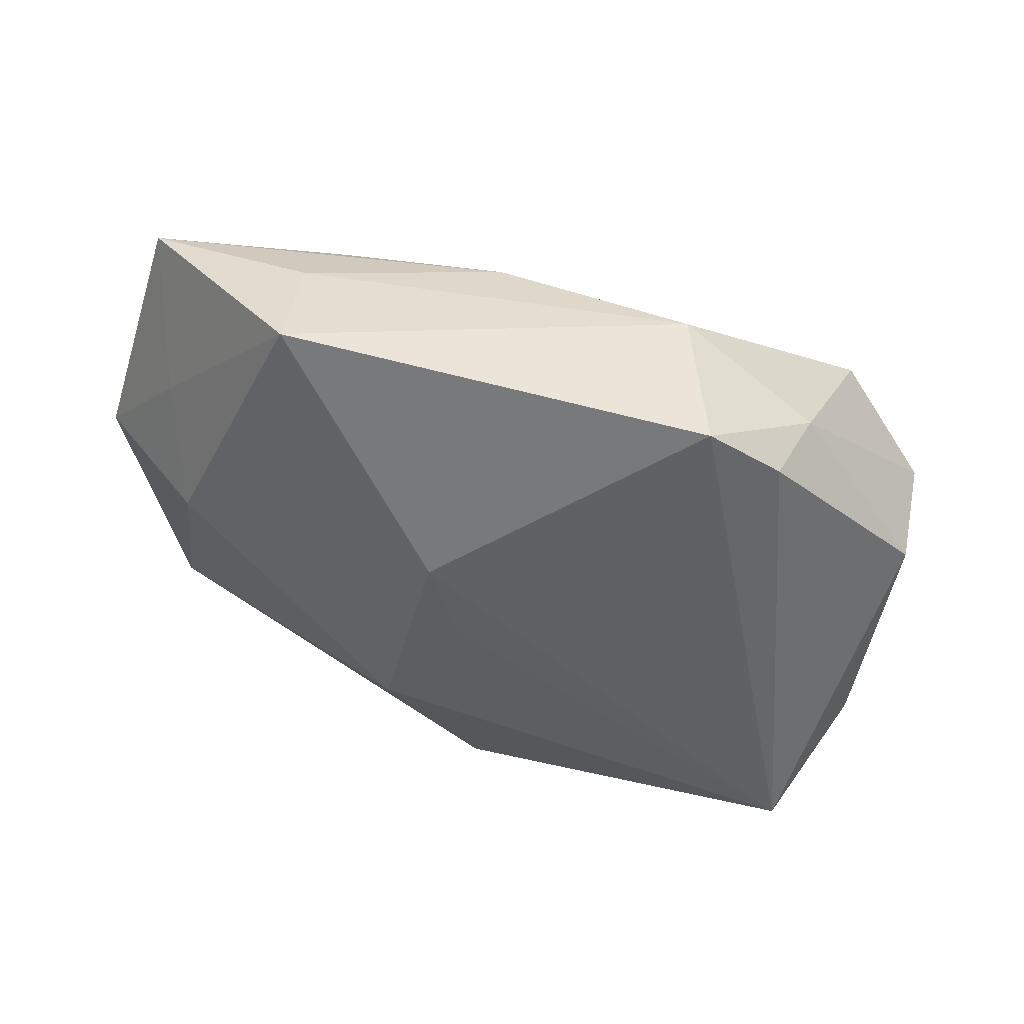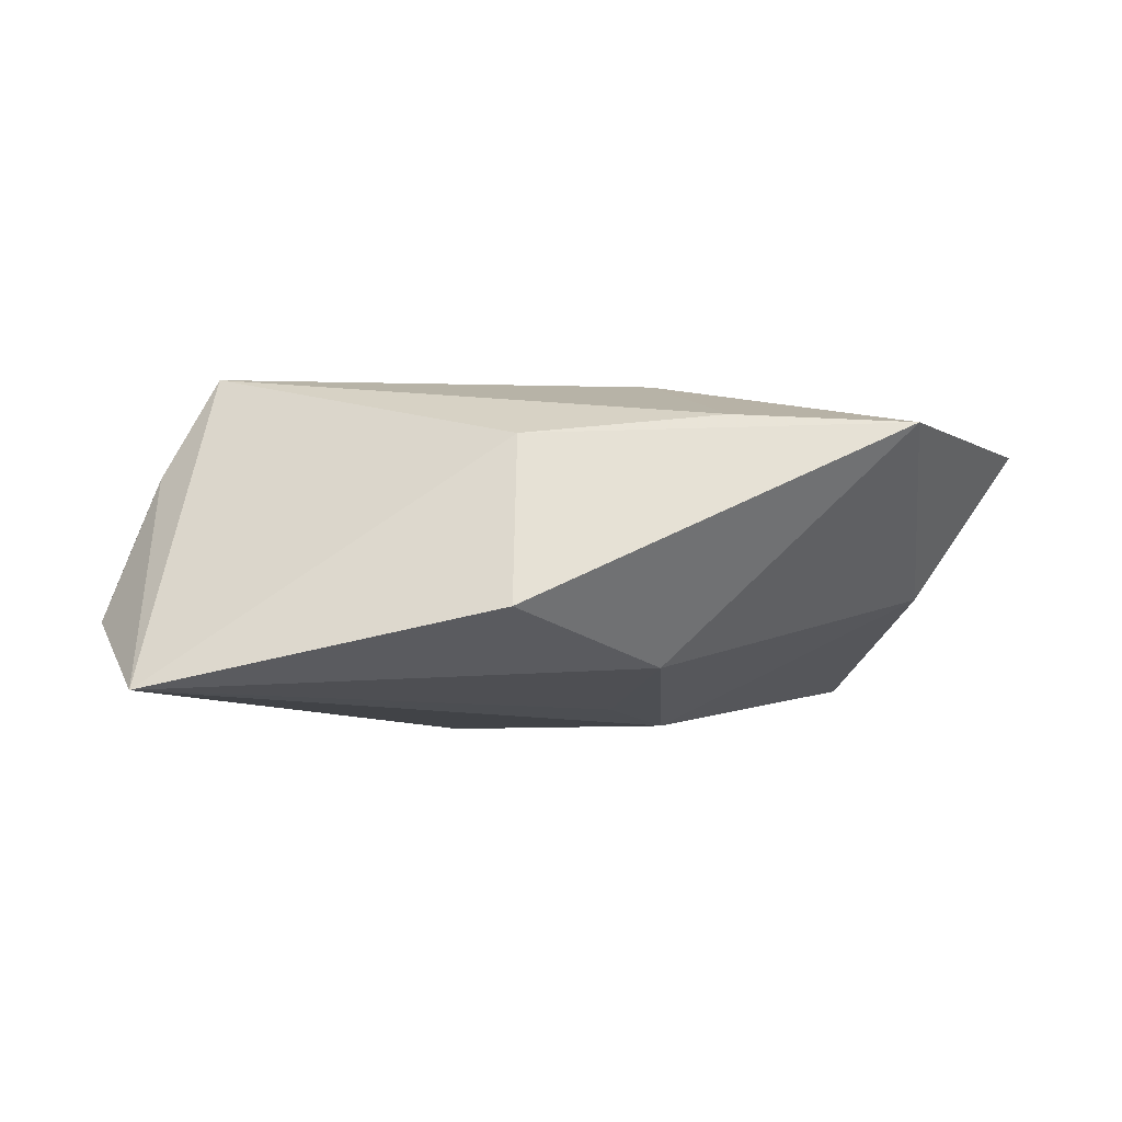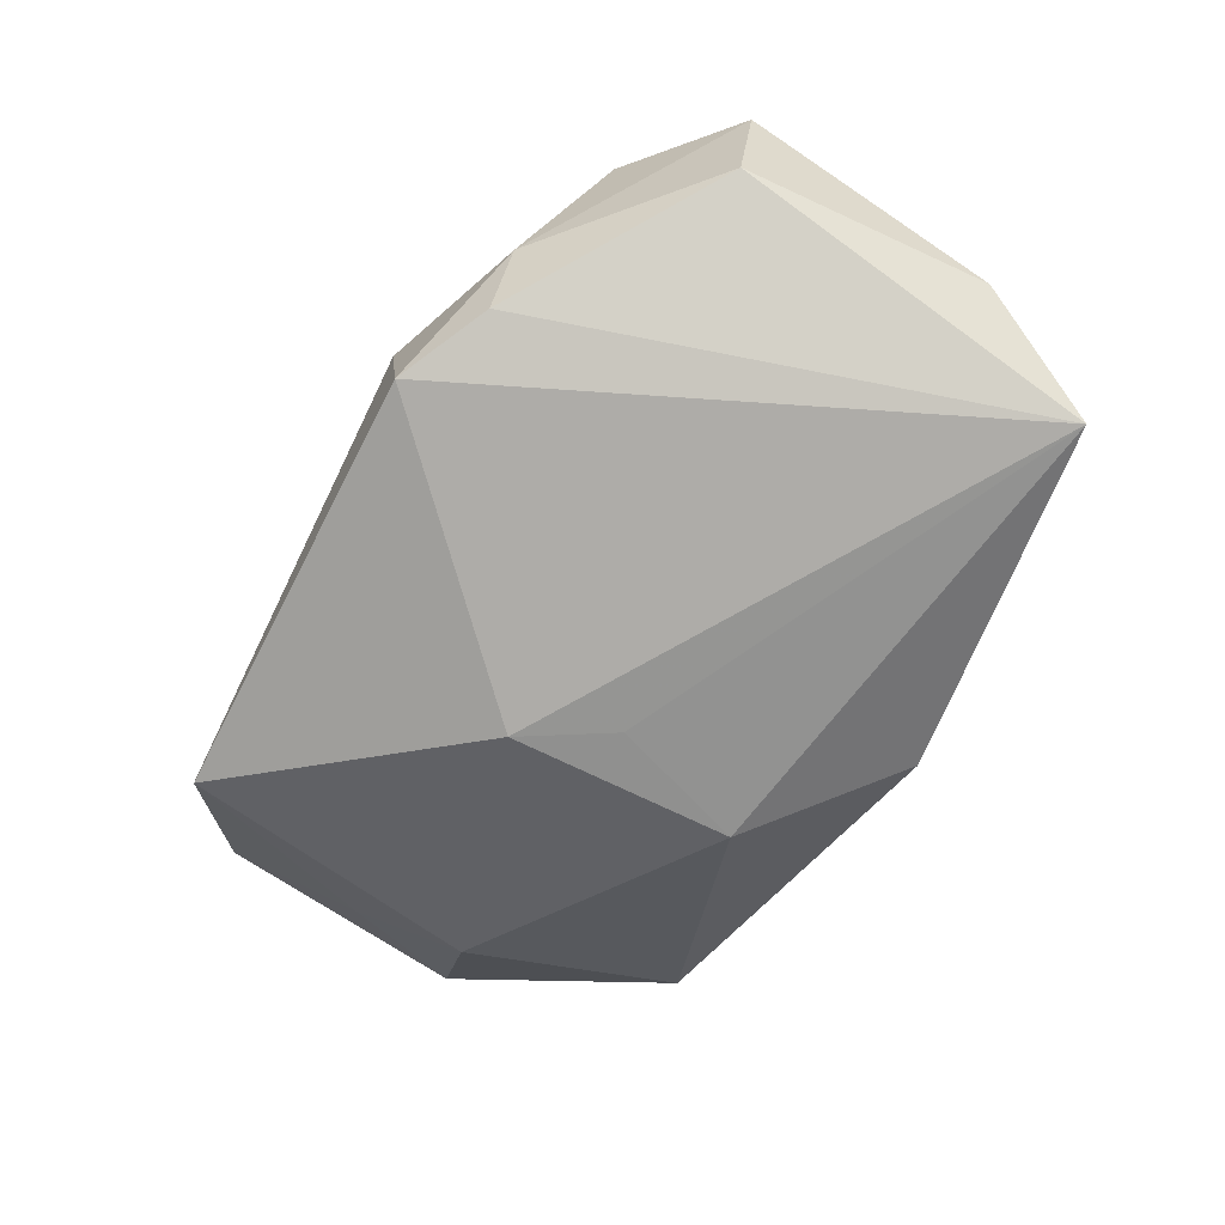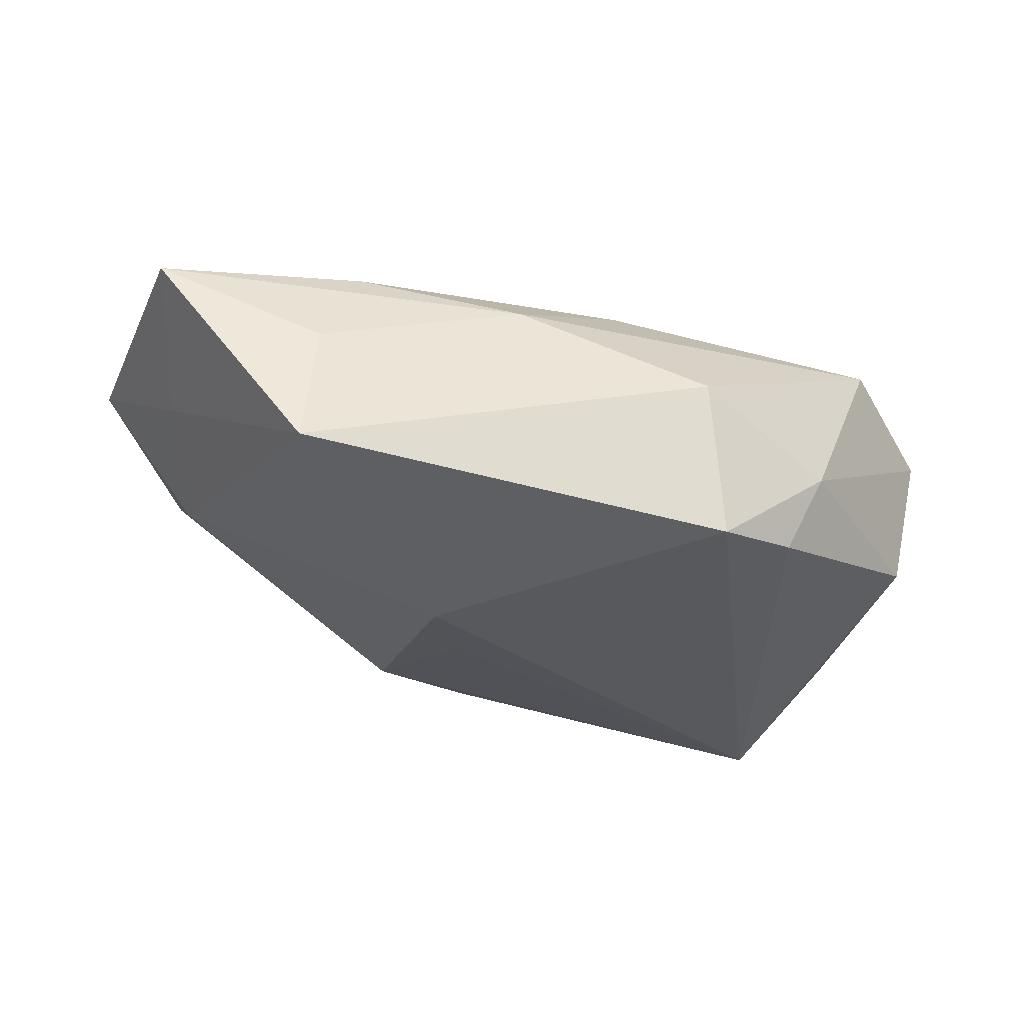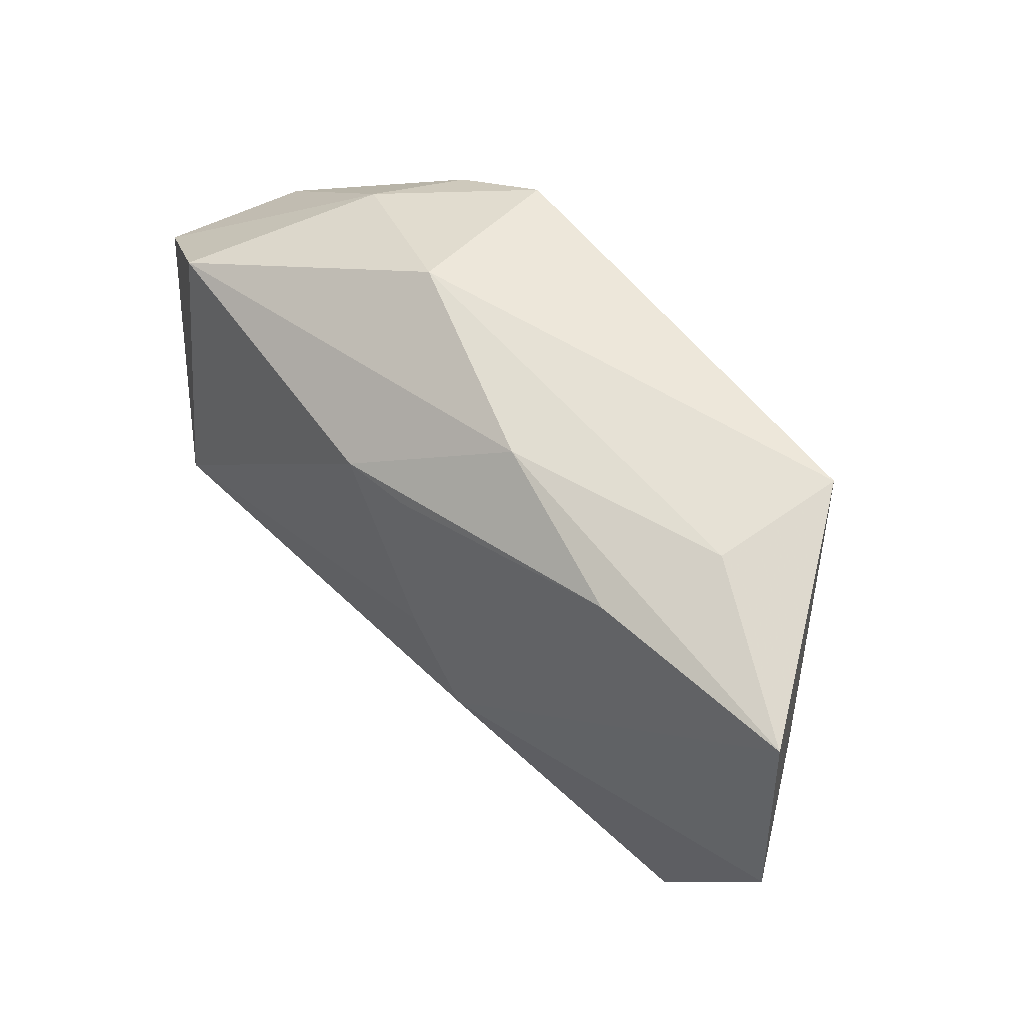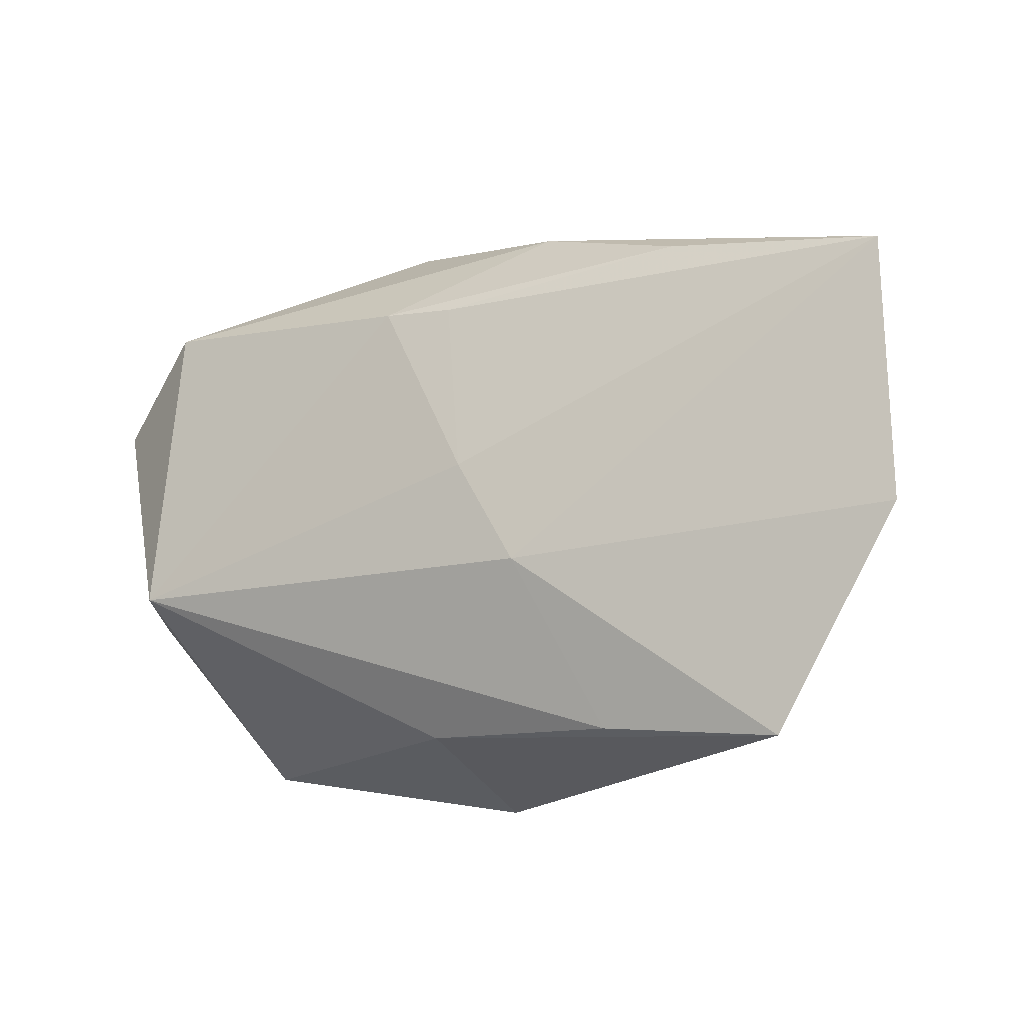
<metadata>
{"format":"obj","ext":"obj","renderer":"f3d","projection":"perspective","resolution":1024,"background":"white","views":[{"elev":-45.8,"azim":162.2,"up":"+Z"},{"elev":-10.9,"azim":-1.4,"up":"+Z"},{"elev":-73.4,"azim":-122.2,"up":"+Z"},{"elev":-27.6,"azim":158.2,"up":"+Z"},{"elev":52.2,"azim":46.7,"up":"+Y"},{"elev":-17.0,"azim":29.3,"up":"+Y"}]}
</metadata>
<code>
v 0.01027 -0.01026 0.01415
v -0.01613 0.02175 -0.01132
v 0.01041 -0.01764 -0.01244
v 0.01078 0.02188 0.007821
v -0.002152 -0.02819 -0.008988
v 0.03445 -0.005741 -0.004432
v -0.03822 0.01077 0.006939
v 0.01184 0.002779 -0.01502
v 0.01582 -0.02459 0.007894
v 0.02475 0.01701 0.01102
v 0.0311 0.02186 -0.009255
v -0.02866 -0.009218 0.01485
v -0.002334 0.0145 0.01485
v 0.02935 0.02037 0.002111
v -0.03353 -0.009678 0.005508
v -0.02826 0.01801 0.01182
v -0.01995 0.02221 -0.00373
v -0.006304 0.02594 0.001566
v -0.03516 0.01067 -0.005972
v -0.007832 0.02516 -0.01286
v 0.0313 -0.02647 0.006808
v 0.03864 0.00314 0.001579
v 0.04298 0.01462 0.009351
v 0.04298 -0.008349 0.008215
v -0.0381 -0.01067 -0.007596
v 0.003796 0.01407 0.01426
v -0.03351 -0.02152 -0.01496
v -0.001797 -0.02357 0.006434
v 0.005317 -0.001151 0.01485
v 0.006745 -0.00498 -0.01444
f 14 11 18
f 23 11 14
f 5 27 3
f 3 21 5
f 5 21 28
f 28 27 5
f 12 27 28
f 21 3 6
f 4 14 18
f 23 14 4
f 16 4 18
f 13 4 16
f 12 13 16
f 16 7 12
f 30 3 27
f 12 28 9
f 9 28 21
f 9 1 12
f 21 1 9
f 22 11 23
f 22 6 11
f 23 4 10
f 10 4 13
f 23 1 24
f 24 1 21
f 24 22 23
f 21 6 24
f 6 22 24
f 29 1 23
f 29 13 12
f 12 1 29
f 12 7 15
f 7 25 15
f 15 27 12
f 15 25 27
f 26 29 23
f 13 29 26
f 23 10 26
f 26 10 13
f 19 25 7
f 27 25 19
f 19 2 27
f 17 16 18
f 2 19 17
f 7 16 17
f 17 19 7
f 8 30 27
f 3 30 8
f 11 6 8
f 8 6 3
f 20 17 18
f 2 17 20
f 18 11 20
f 11 8 20
f 27 2 20
f 20 8 27

</code>
